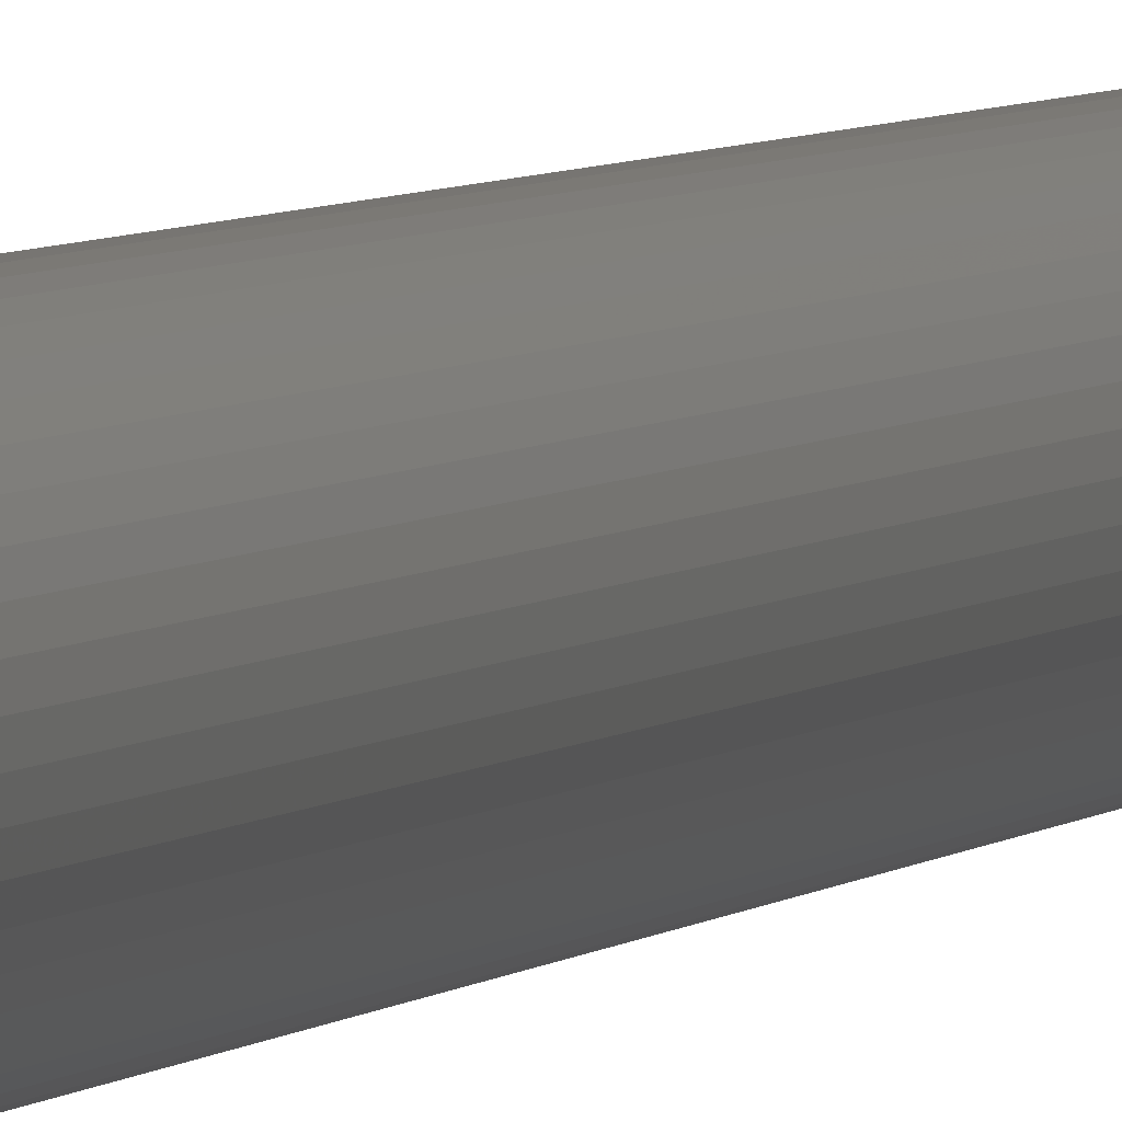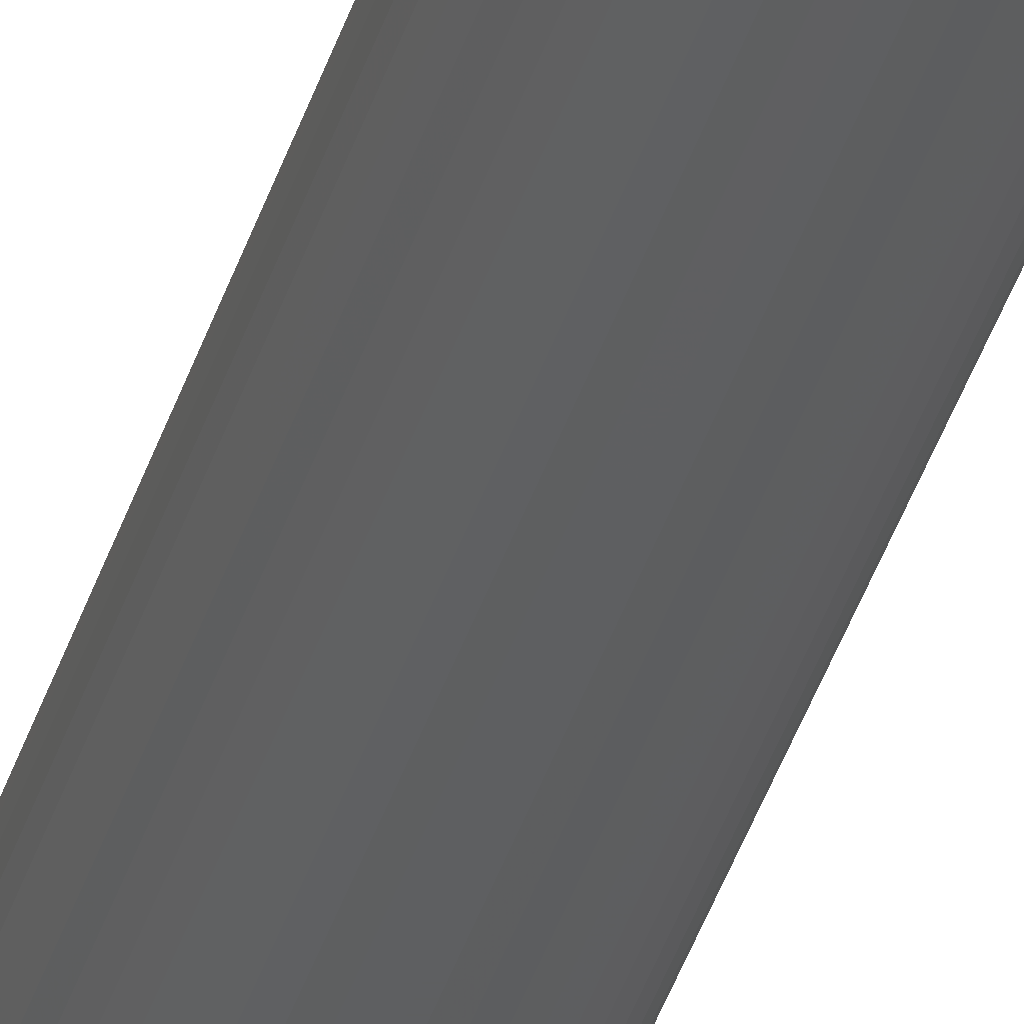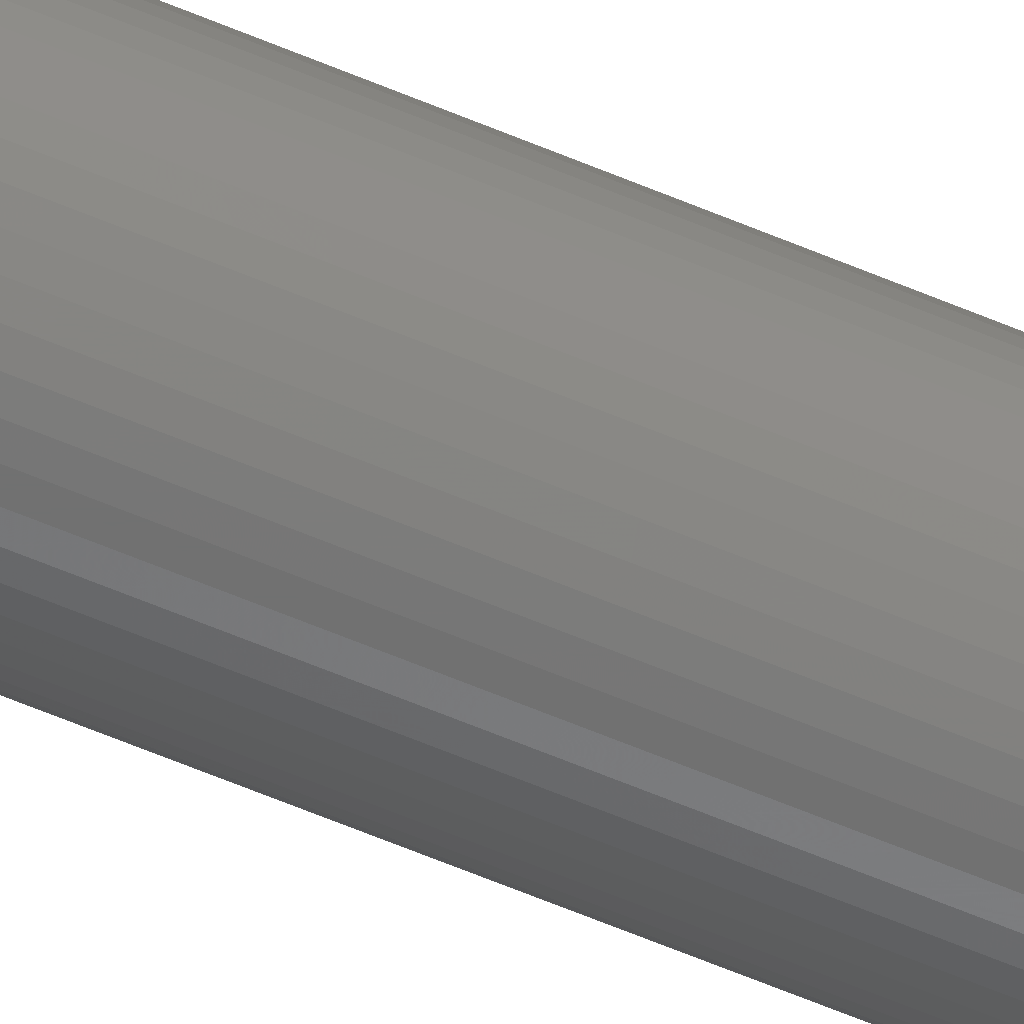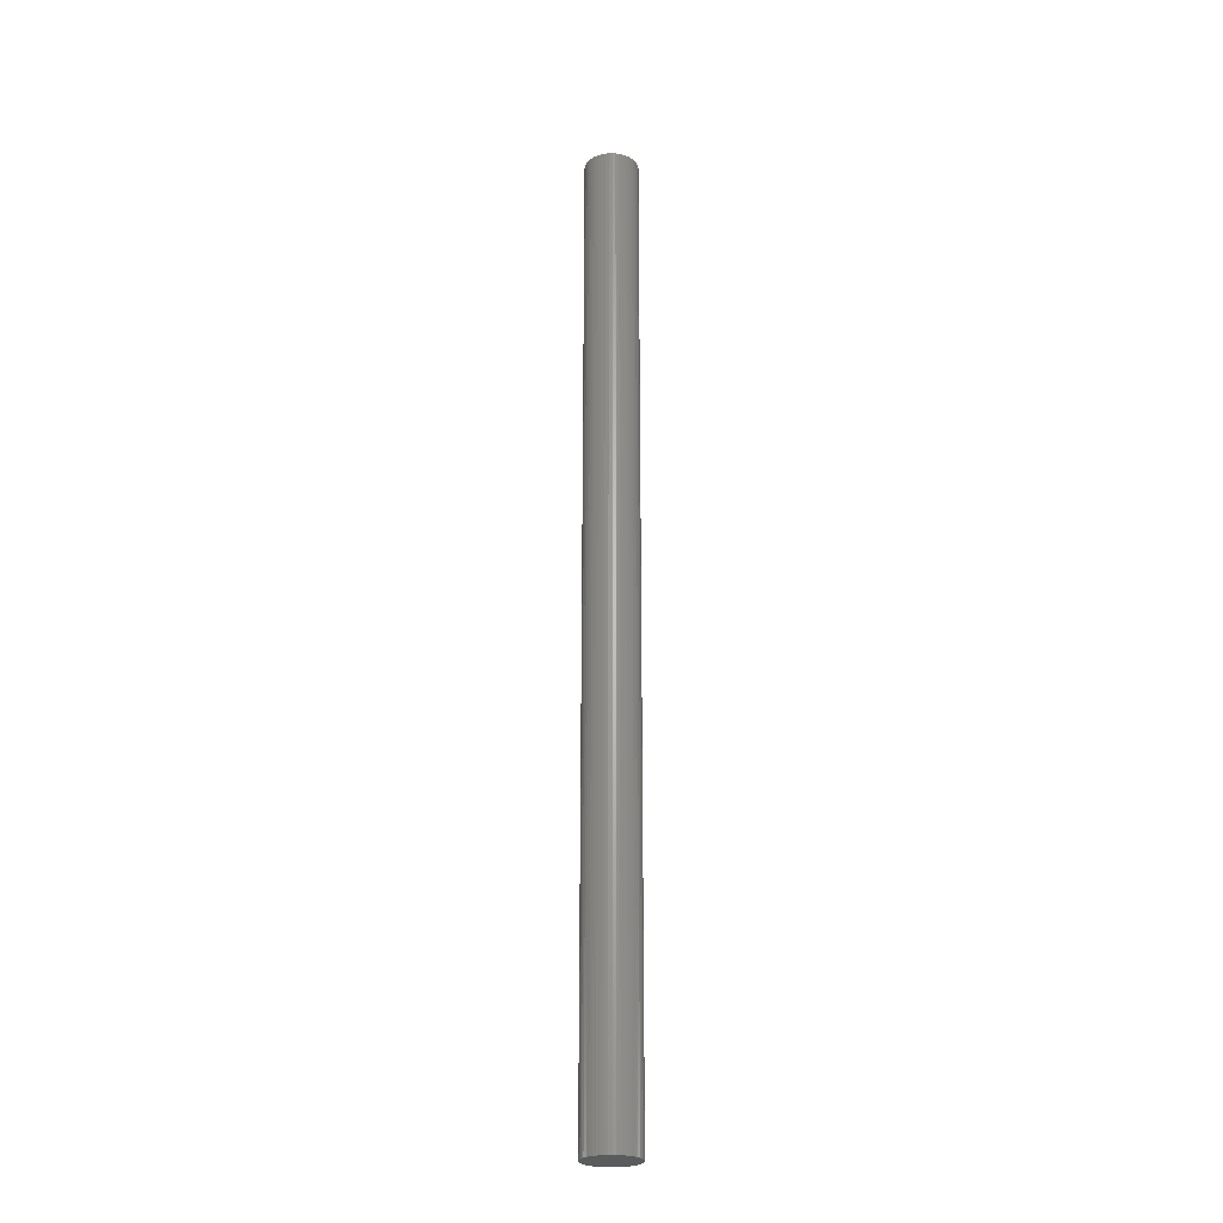
<metadata>
{"format":"stl","ext":"stl","renderer":"f3d","projection":"perspective","resolution":1024,"background":"white","views":[{"elev":2.8,"azim":13.2,"up":"+Y"},{"elev":-36.8,"azim":164.4,"up":"+Y"},{"elev":-62.0,"azim":-113.3,"up":"+Y"},{"elev":-25.0,"azim":9.4,"up":"+Z"}]}
</metadata>
<code>
# stl→obj: 100 verts, 196 faces
v 2.35 0 42.5
v 2.331 0.2945 -42.5
v 2.331 0.2945 42.5
v 2.35 0 -42.5
v 0.1476 2.345 -42.5
v -0.1476 2.345 42.5
v 0.1476 2.345 42.5
v -0.1476 2.345 -42.5
v 2.331 -0.2945 42.5
v 2.276 0.5844 42.5
v 2.276 -0.5844 42.5
v 2.185 0.8651 42.5
v 2.185 -0.8651 42.5
v 2.059 1.132 42.5
v 2.059 -1.132 42.5
v 1.901 1.381 42.5
v 1.901 -1.381 42.5
v 1.713 1.609 42.5
v 1.713 -1.609 42.5
v 1.498 1.811 42.5
v 1.498 -1.811 42.5
v 1.259 1.984 42.5
v 1.259 -1.984 42.5
v 1.001 2.126 42.5
v 1.001 -2.126 42.5
v 0.7262 2.235 42.5
v 0.7262 -2.235 42.5
v 0.4403 2.308 42.5
v 0.4403 -2.308 42.5
v 0.1476 -2.345 42.5
v -0.1476 -2.345 42.5
v -0.4403 2.308 42.5
v -0.4403 -2.308 42.5
v -0.7262 2.235 42.5
v -0.7262 -2.235 42.5
v -1.001 2.126 42.5
v -1.001 -2.126 42.5
v -1.259 1.984 42.5
v -1.259 -1.984 42.5
v -1.498 1.811 42.5
v -1.498 -1.811 42.5
v -1.713 1.609 42.5
v -1.713 -1.609 42.5
v -1.901 1.381 42.5
v -1.901 -1.381 42.5
v -2.059 1.132 42.5
v -2.059 -1.132 42.5
v -2.185 0.8651 42.5
v -2.185 -0.8651 42.5
v -2.276 0.5844 42.5
v -2.276 -0.5844 42.5
v -2.331 0.2945 42.5
v -2.331 -0.2945 42.5
v -2.35 0 42.5
v 1.713 1.609 -42.5
v 1.498 1.811 -42.5
v 2.331 -0.2945 -42.5
v 2.276 -0.5844 -42.5
v 2.276 0.5844 -42.5
v 2.185 -0.8651 -42.5
v 2.185 0.8651 -42.5
v 2.059 -1.132 -42.5
v 2.059 1.132 -42.5
v 1.901 -1.381 -42.5
v 1.901 1.381 -42.5
v 1.713 -1.609 -42.5
v 1.498 -1.811 -42.5
v 1.259 -1.984 -42.5
v 1.259 1.984 -42.5
v 1.001 -2.126 -42.5
v 1.001 2.126 -42.5
v 0.7262 -2.235 -42.5
v 0.7262 2.235 -42.5
v 0.4403 -2.308 -42.5
v 0.4403 2.308 -42.5
v 0.1476 -2.345 -42.5
v -0.1476 -2.345 -42.5
v -0.4403 -2.308 -42.5
v -0.4403 2.308 -42.5
v -0.7262 -2.235 -42.5
v -0.7262 2.235 -42.5
v -1.001 -2.126 -42.5
v -1.001 2.126 -42.5
v -1.259 -1.984 -42.5
v -1.259 1.984 -42.5
v -1.498 -1.811 -42.5
v -1.498 1.811 -42.5
v -1.713 -1.609 -42.5
v -1.713 1.609 -42.5
v -1.901 -1.381 -42.5
v -1.901 1.381 -42.5
v -2.059 -1.132 -42.5
v -2.059 1.132 -42.5
v -2.185 -0.8651 -42.5
v -2.185 0.8651 -42.5
v -2.276 -0.5844 -42.5
v -2.276 0.5844 -42.5
v -2.331 -0.2945 -42.5
v -2.331 0.2945 -42.5
v -2.35 0 -42.5
f 1 2 3
f 2 1 4
f 5 6 7
f 6 5 8
f 3 9 1
f 10 9 3
f 10 11 9
f 12 11 10
f 12 13 11
f 14 13 12
f 14 15 13
f 16 15 14
f 16 17 15
f 18 17 16
f 18 19 17
f 20 19 18
f 20 21 19
f 22 21 20
f 22 23 21
f 24 23 22
f 24 25 23
f 26 25 24
f 26 27 25
f 28 27 26
f 28 29 27
f 7 29 28
f 7 30 29
f 6 30 7
f 6 31 30
f 32 31 6
f 32 33 31
f 34 33 32
f 34 35 33
f 36 35 34
f 36 37 35
f 38 37 36
f 38 39 37
f 40 39 38
f 40 41 39
f 42 41 40
f 42 43 41
f 44 43 42
f 44 45 43
f 46 45 44
f 46 47 45
f 48 47 46
f 48 49 47
f 50 49 48
f 50 51 49
f 52 51 50
f 52 53 51
f 53 52 54
f 55 20 18
f 20 55 56
f 57 2 4
f 58 2 57
f 58 59 2
f 60 59 58
f 60 61 59
f 62 61 60
f 62 63 61
f 64 63 62
f 64 65 63
f 66 65 64
f 66 55 65
f 67 55 66
f 67 56 55
f 68 56 67
f 68 69 56
f 70 69 68
f 70 71 69
f 72 71 70
f 72 73 71
f 74 73 72
f 74 75 73
f 76 75 74
f 76 5 75
f 77 5 76
f 77 8 5
f 78 8 77
f 78 79 8
f 80 79 78
f 80 81 79
f 82 81 80
f 82 83 81
f 84 83 82
f 84 85 83
f 86 85 84
f 86 87 85
f 88 87 86
f 88 89 87
f 90 89 88
f 90 91 89
f 92 91 90
f 92 93 91
f 94 93 92
f 94 95 93
f 96 95 94
f 96 97 95
f 98 97 96
f 98 99 97
f 99 98 100
f 87 42 40
f 42 87 89
f 12 63 14
f 63 12 61
f 14 65 16
f 65 14 63
f 71 26 24
f 26 71 73
f 56 22 20
f 22 56 69
f 95 46 93
f 46 95 48
f 91 42 89
f 42 91 44
f 83 38 36
f 38 83 85
f 79 34 32
f 34 79 81
f 13 58 11
f 58 13 60
f 70 23 25
f 23 70 68
f 10 61 12
f 61 10 59
f 3 59 10
f 59 3 2
f 73 28 26
f 28 73 75
f 97 48 95
f 48 97 50
f 100 52 99
f 52 100 54
f 81 36 34
f 36 81 83
f 8 32 6
f 32 8 79
f 9 4 1
f 4 9 57
f 15 60 13
f 60 15 62
f 88 41 43
f 41 88 86
f 92 49 94
f 49 92 47
f 88 45 90
f 45 88 43
f 98 54 100
f 54 98 53
f 77 30 31
f 30 77 76
f 68 21 23
f 21 68 67
f 16 55 18
f 55 16 65
f 75 7 28
f 7 75 5
f 69 24 22
f 24 69 71
f 93 44 91
f 44 93 46
f 99 50 97
f 50 99 52
f 85 40 38
f 40 85 87
f 17 62 15
f 62 17 64
f 11 57 9
f 57 11 58
f 82 35 37
f 35 82 80
f 94 51 96
f 51 94 49
f 76 29 30
f 29 76 74
f 19 64 17
f 64 19 66
f 72 25 27
f 25 72 70
f 74 27 29
f 27 74 72
f 78 31 33
f 31 78 77
f 90 47 92
f 47 90 45
f 96 53 98
f 53 96 51
f 67 19 21
f 19 67 66
f 84 37 39
f 37 84 82
f 80 33 35
f 33 80 78
f 86 39 41
f 39 86 84

</code>
